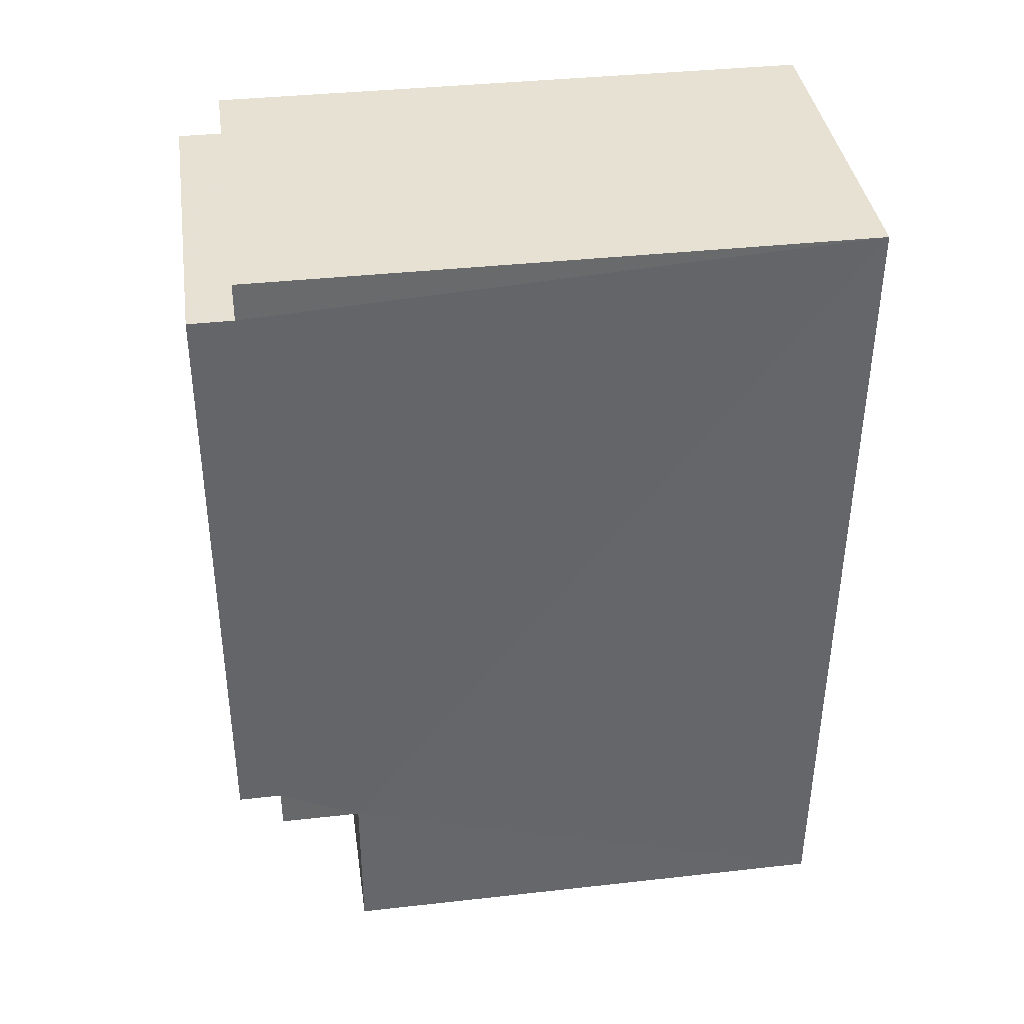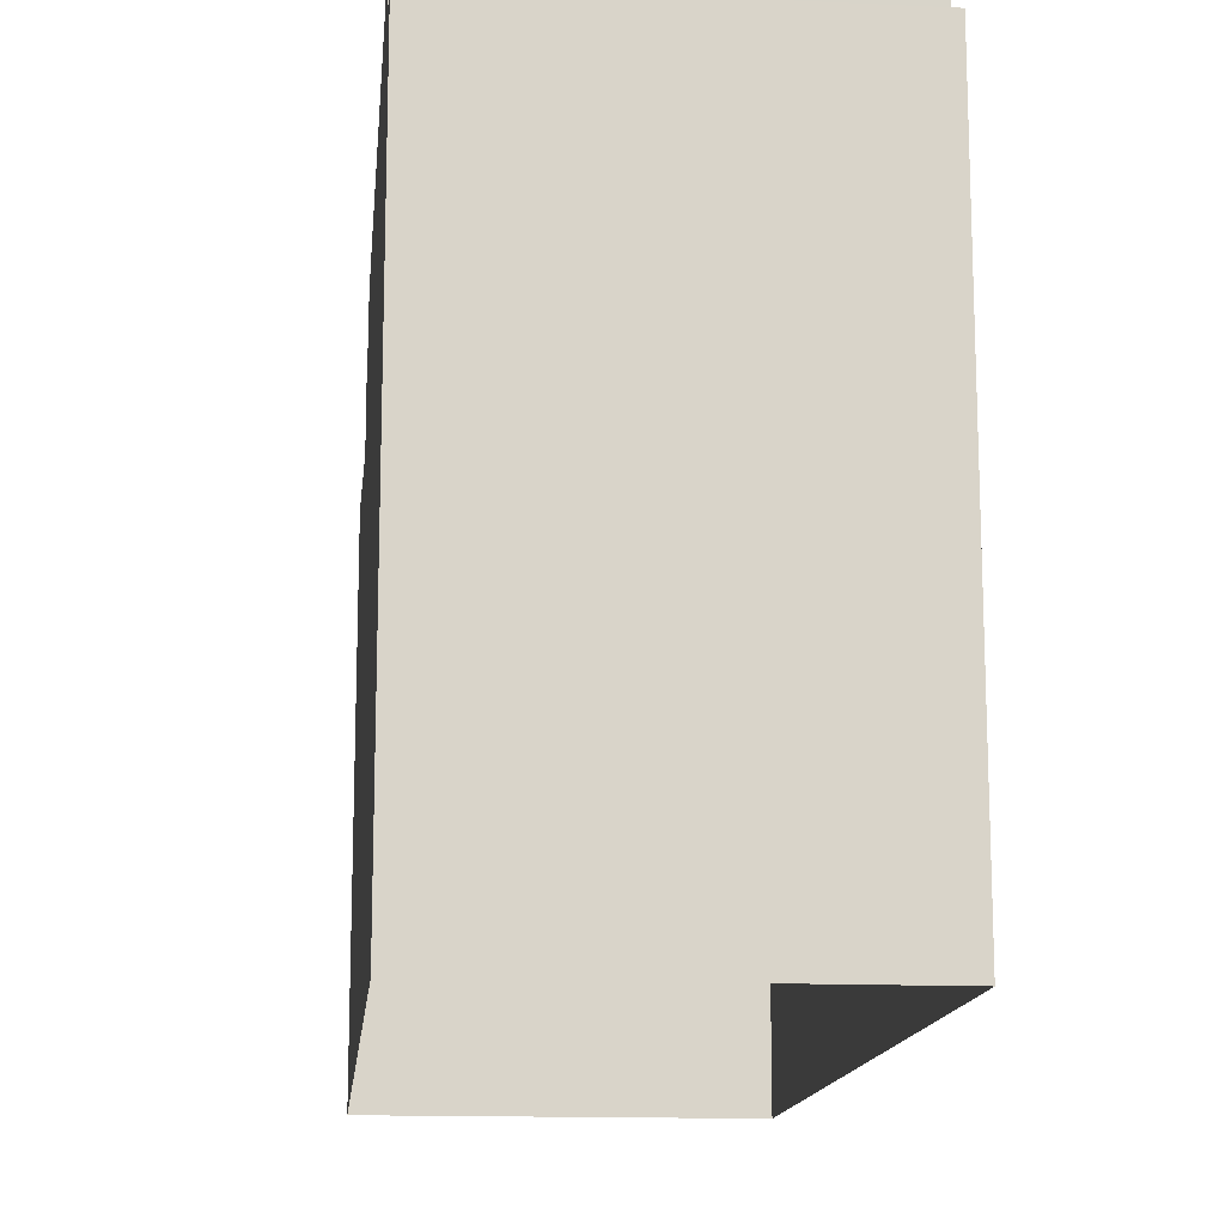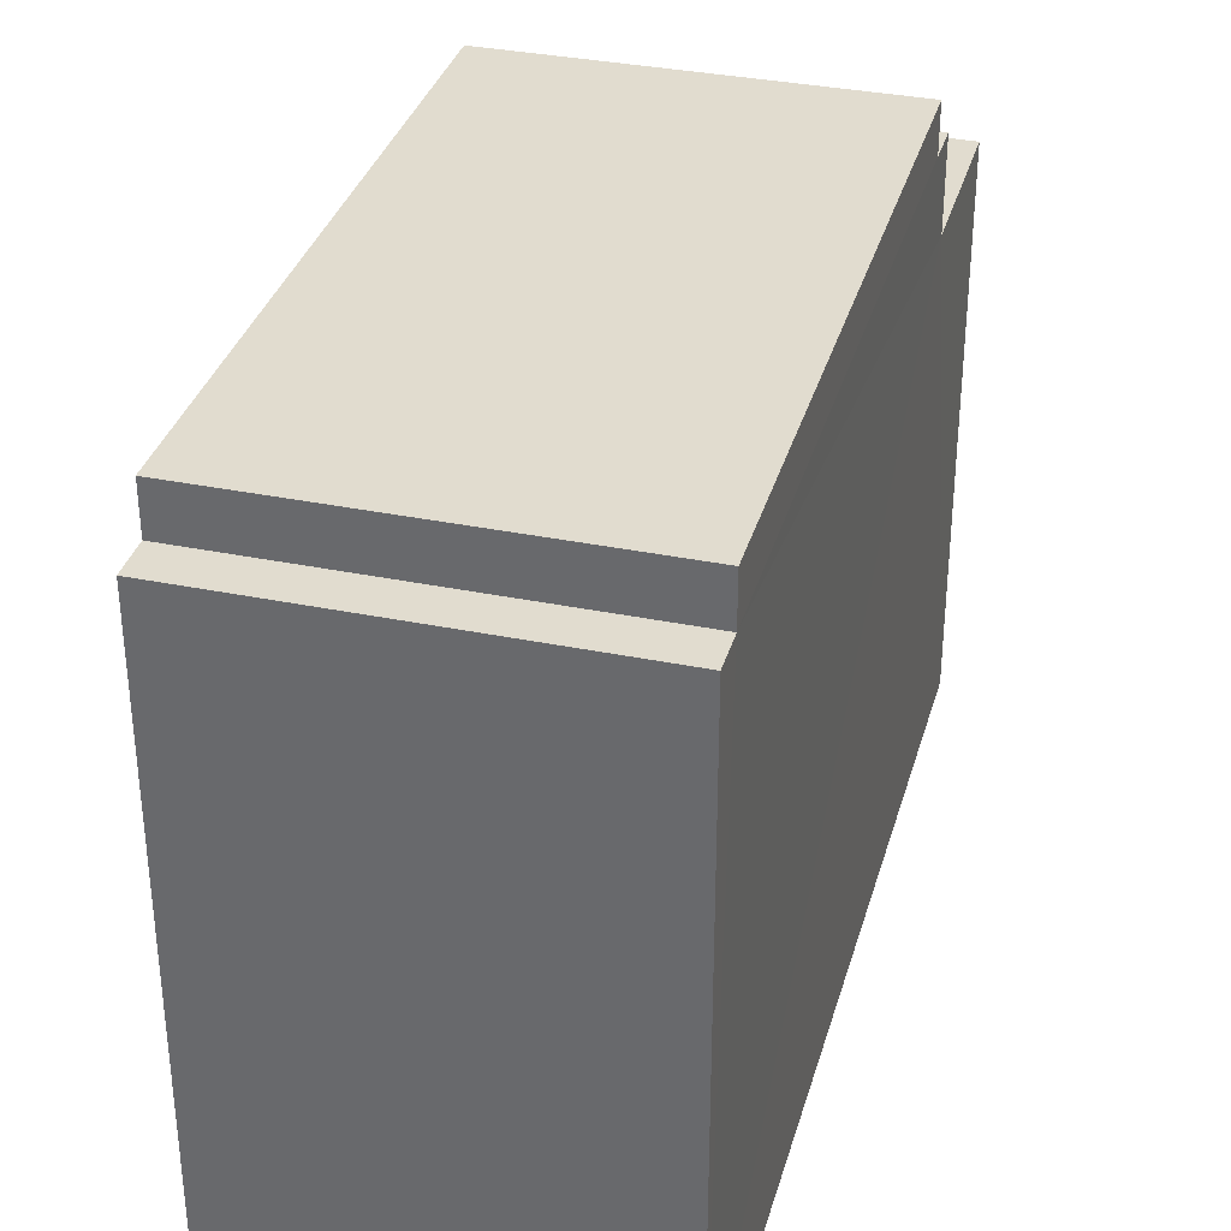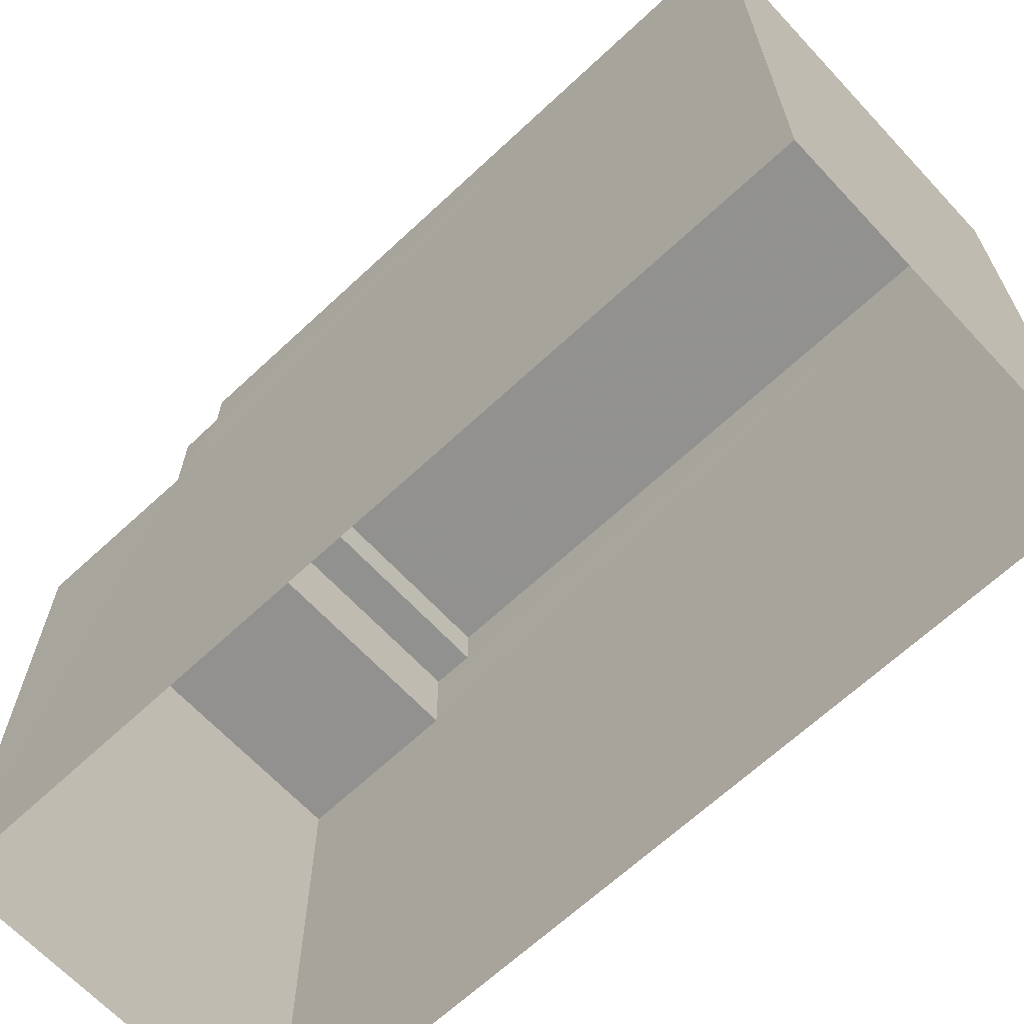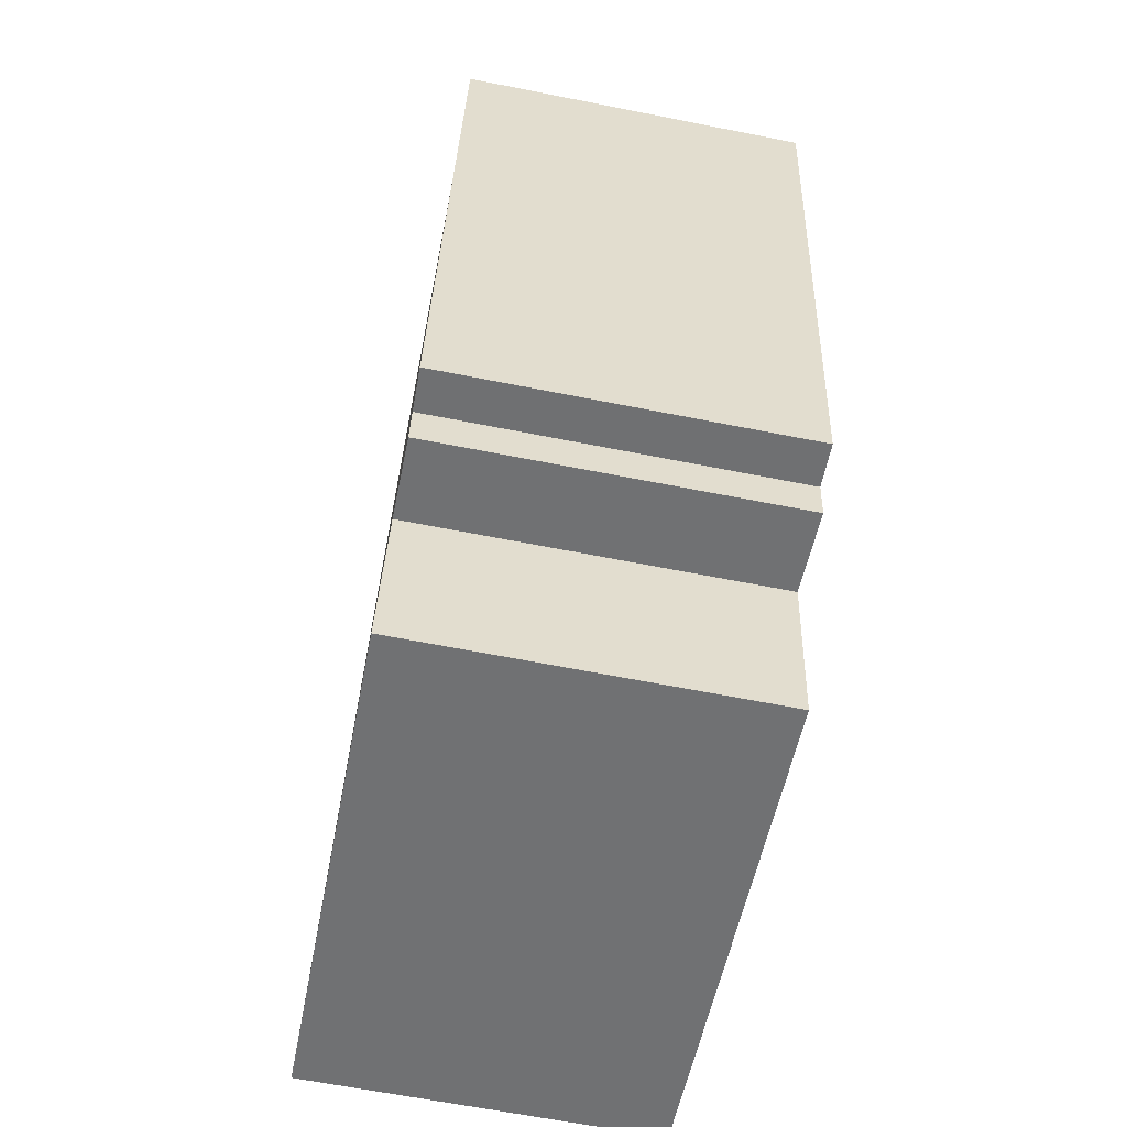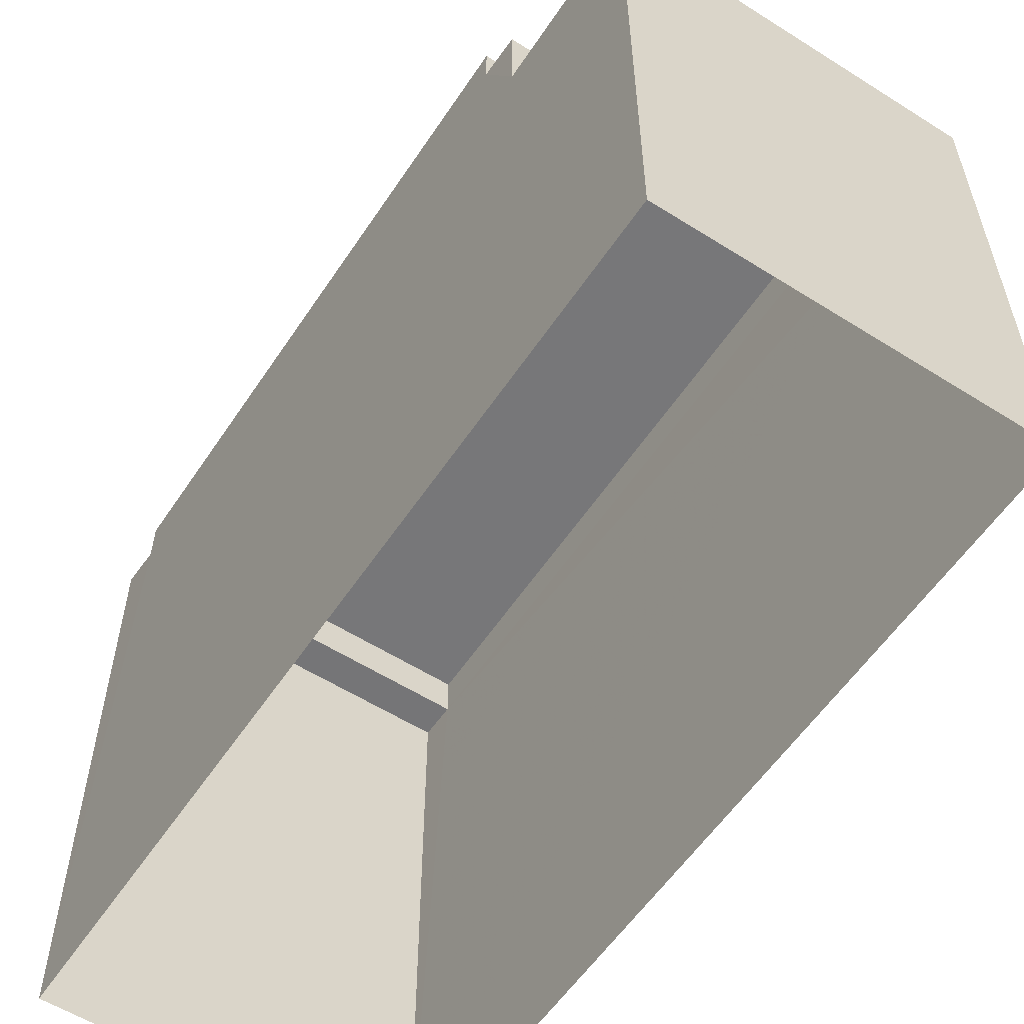
<metadata>
{"format":"obj","ext":"obj","renderer":"f3d","projection":"perspective","resolution":1024,"background":"white","views":[{"elev":36.7,"azim":81.7,"up":"+Y"},{"elev":-14.3,"azim":172.4,"up":"+Z"},{"elev":34.4,"azim":-166.7,"up":"+Z"},{"elev":-66.0,"azim":131.1,"up":"+Z"},{"elev":-55.0,"azim":-11.0,"up":"+Y"},{"elev":-57.2,"azim":-35.4,"up":"+Z"}]}
</metadata>
<code>
v -3.718e+05 -1.054e+05 25.81
v -3.718e+05 -1.054e+05 25.81
v -3.718e+05 -1.054e+05 25.81
v -3.718e+05 -1.054e+05 25.81
v -3.718e+05 -1.054e+05 40.73
v -3.718e+05 -1.054e+05 40.73
v -3.718e+05 -1.054e+05 40.73
v -3.718e+05 -1.054e+05 40.73
v -3.718e+05 -1.054e+05 40.73
v -3.718e+05 -1.054e+05 40.73
v -3.718e+05 -1.054e+05 40.73
v -3.718e+05 -1.054e+05 40.73
v -3.718e+05 -1.054e+05 38.67
v -3.718e+05 -1.054e+05 38.67
v -3.718e+05 -1.054e+05 38.67
v -3.718e+05 -1.054e+05 38.67
v -3.718e+05 -1.054e+05 41.82
v -3.718e+05 -1.054e+05 41.82
v -3.718e+05 -1.054e+05 41.82
v -3.718e+05 -1.054e+05 41.82
f 1 2 3
f 4 1 3
f 5 6 7
f 8 5 7
f 9 10 11
f 9 12 10
f 13 14 15
f 16 13 15
f 17 18 19
f 17 20 18
f 10 3 2
f 11 10 2
f 9 19 18
f 12 9 18
f 18 20 8
f 12 18 8
f 10 12 3
f 4 16 15
f 3 16 4
f 8 7 16
f 12 8 16
f 3 12 16
f 13 7 6
f 13 16 7
f 5 20 17
f 5 8 20
f 15 1 4
f 15 14 1
f 11 2 9
f 5 19 9
f 17 19 5
f 13 2 1
f 13 1 14
f 6 5 13
f 9 2 13
f 5 9 13

</code>
